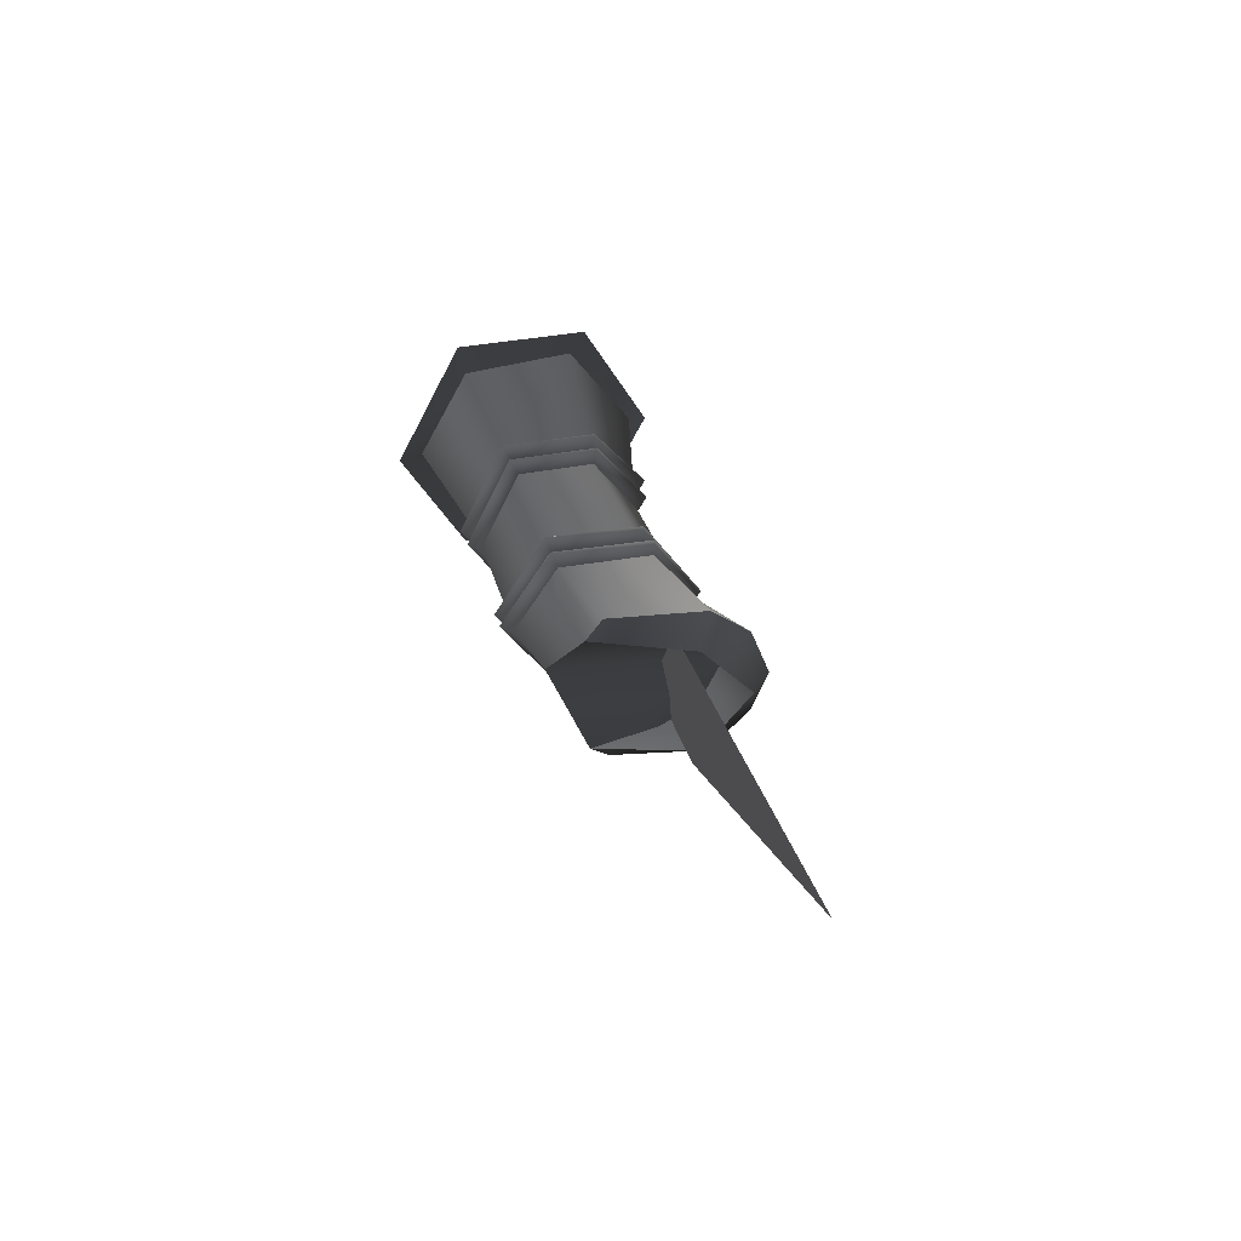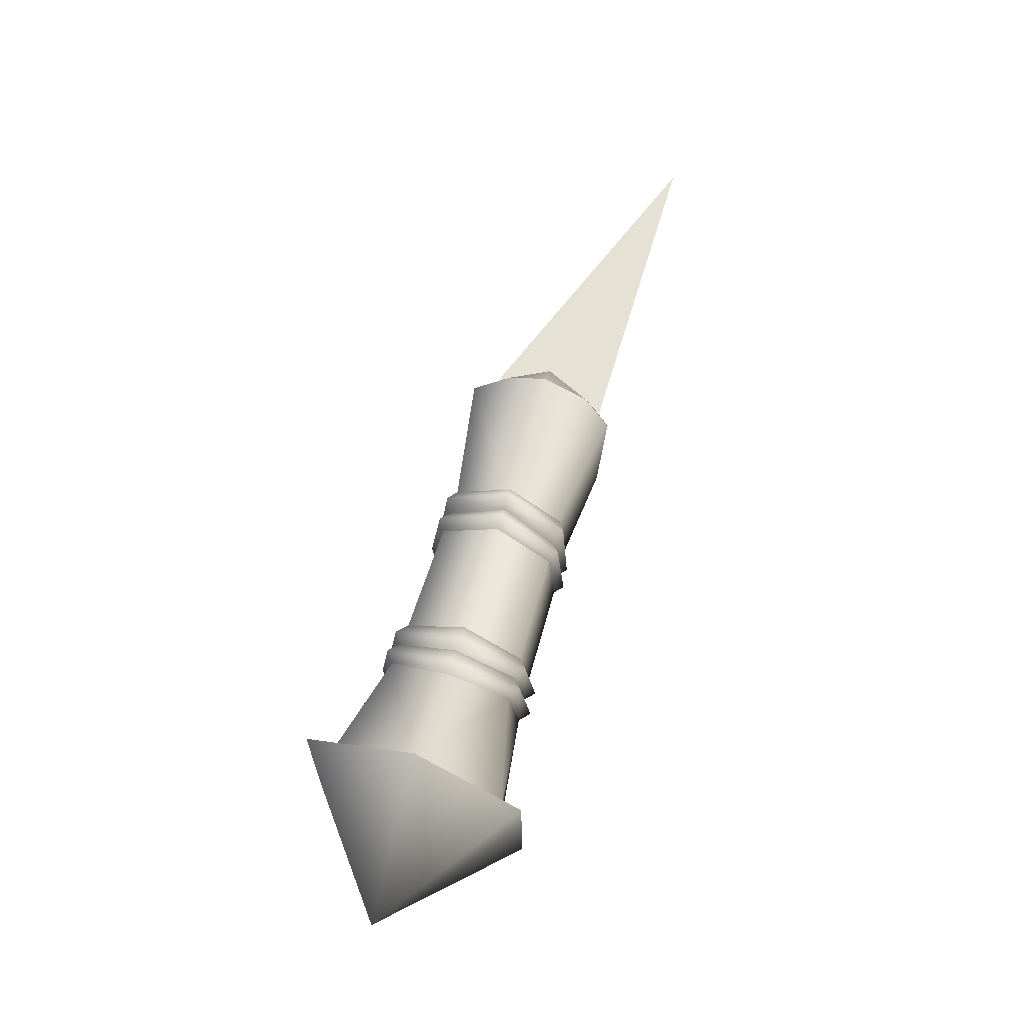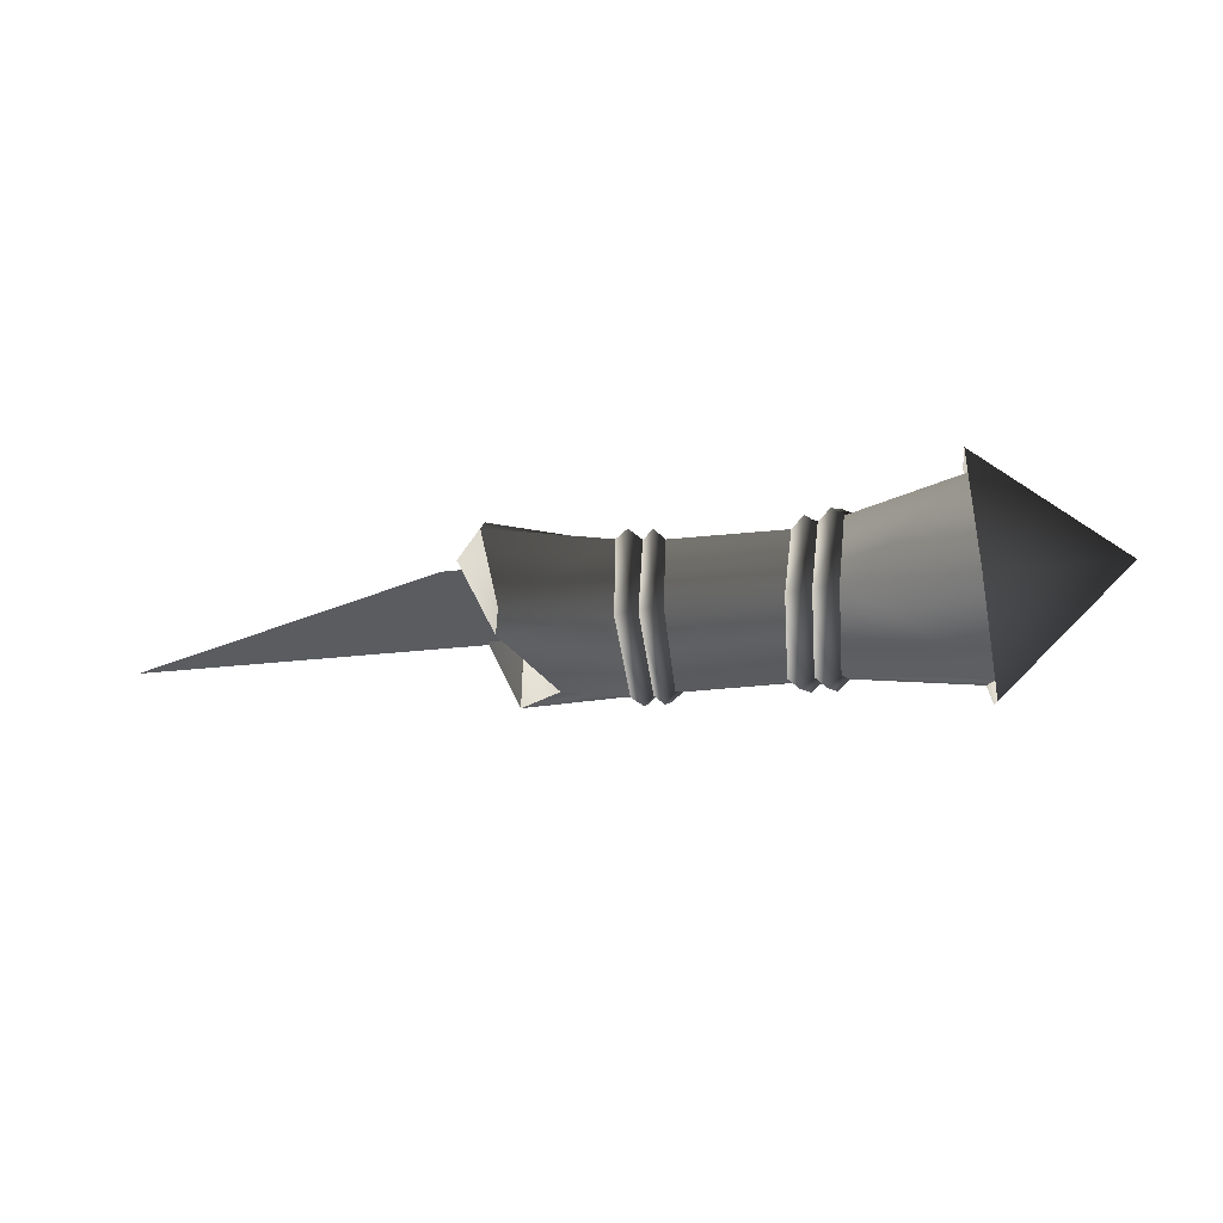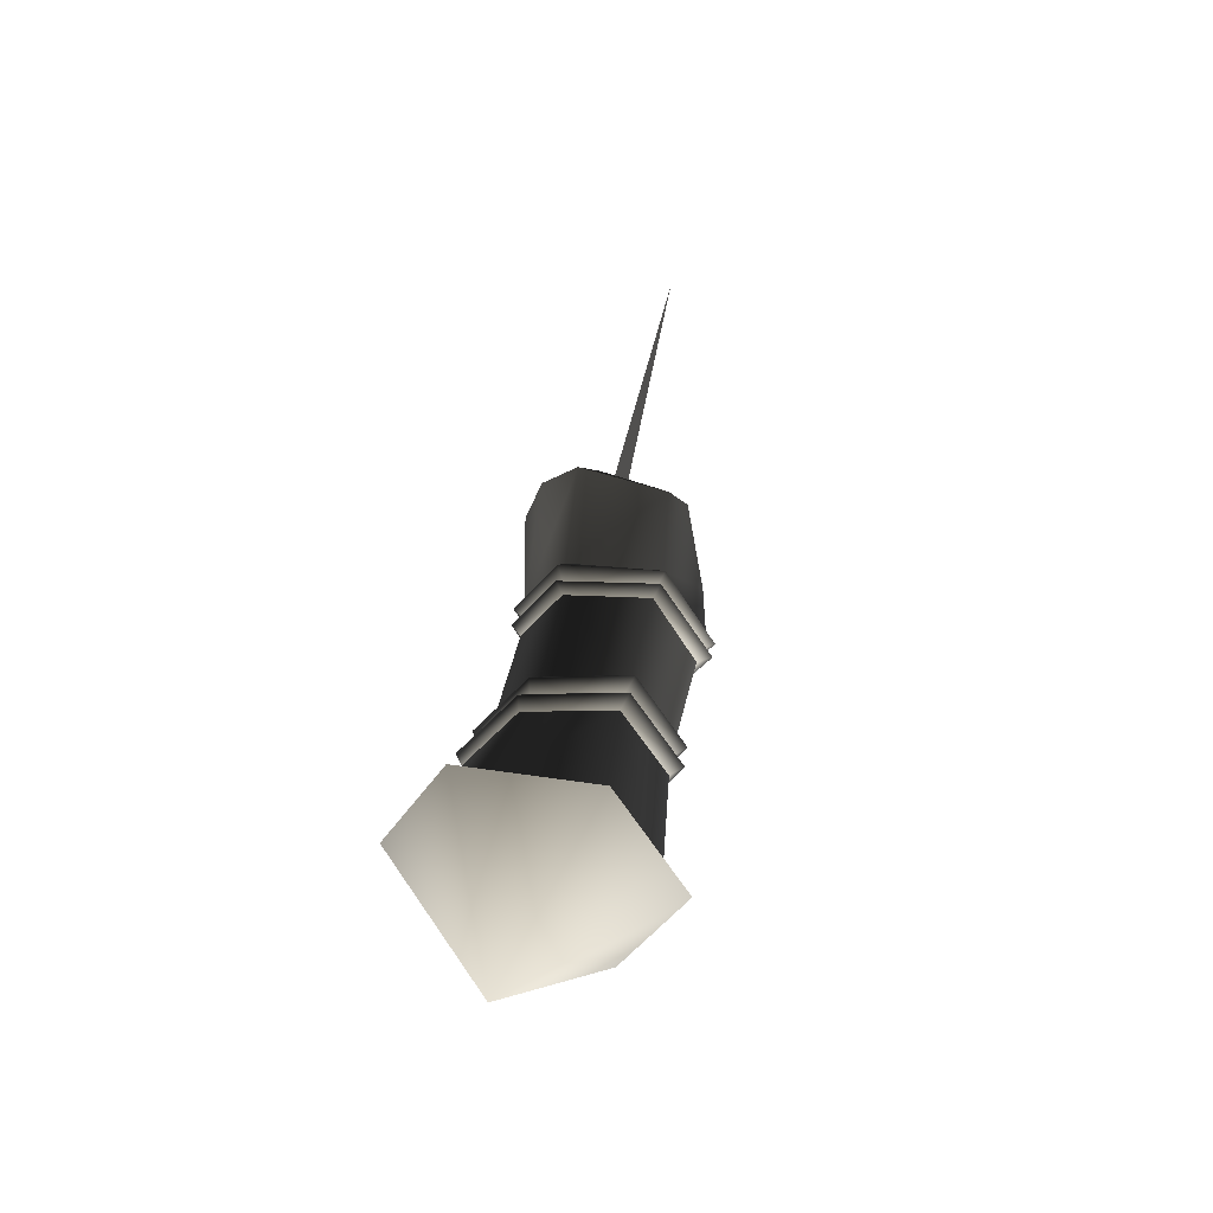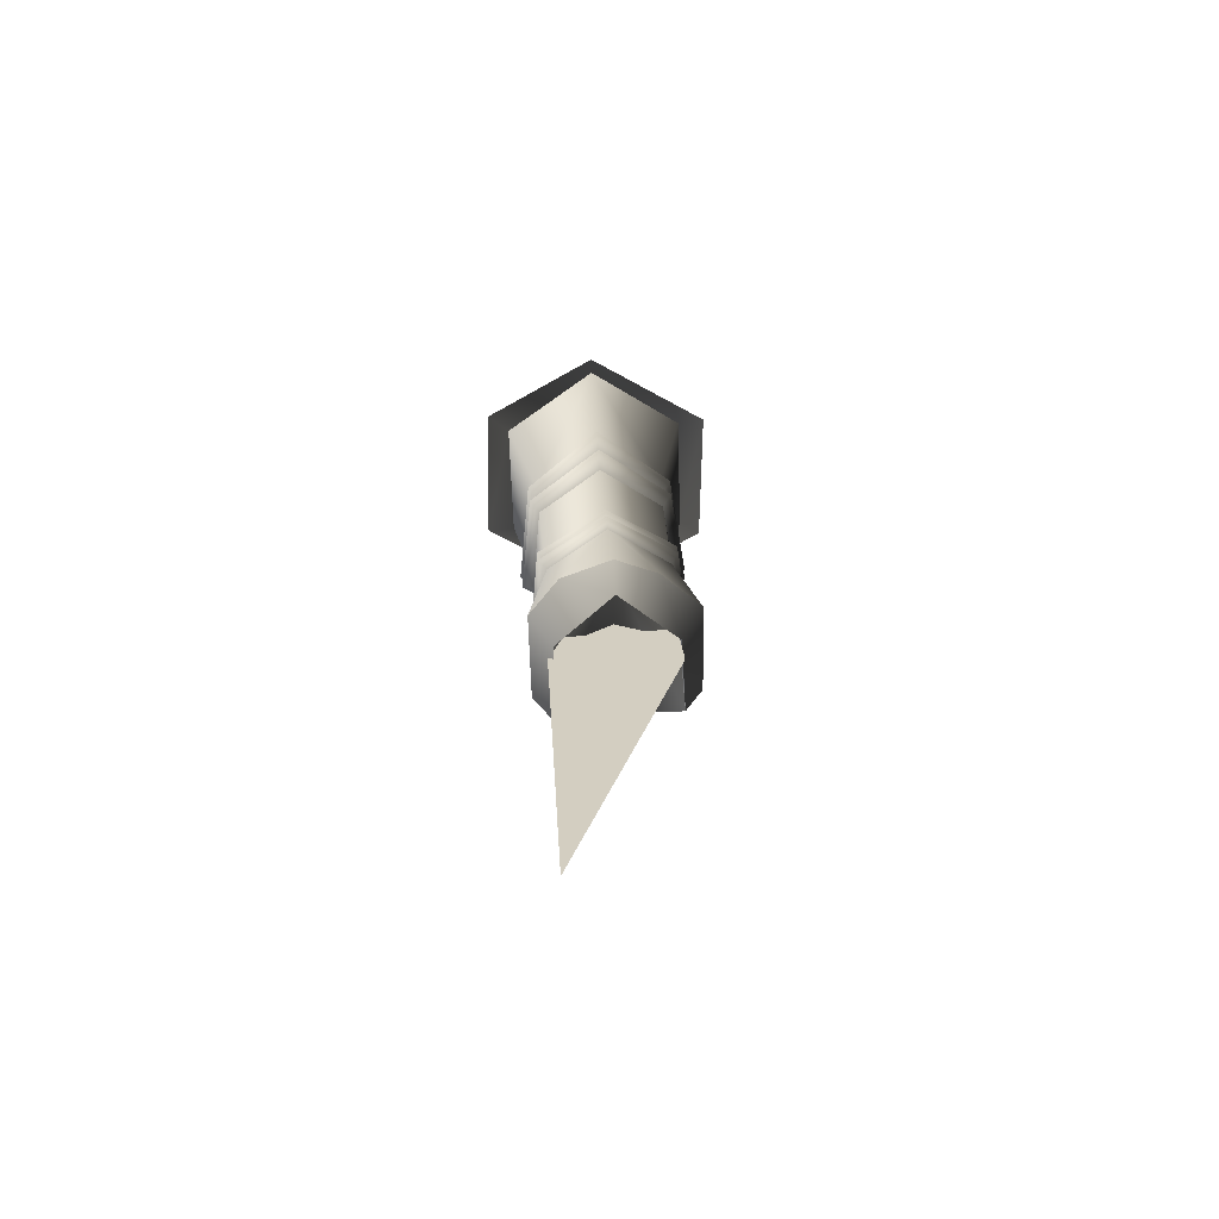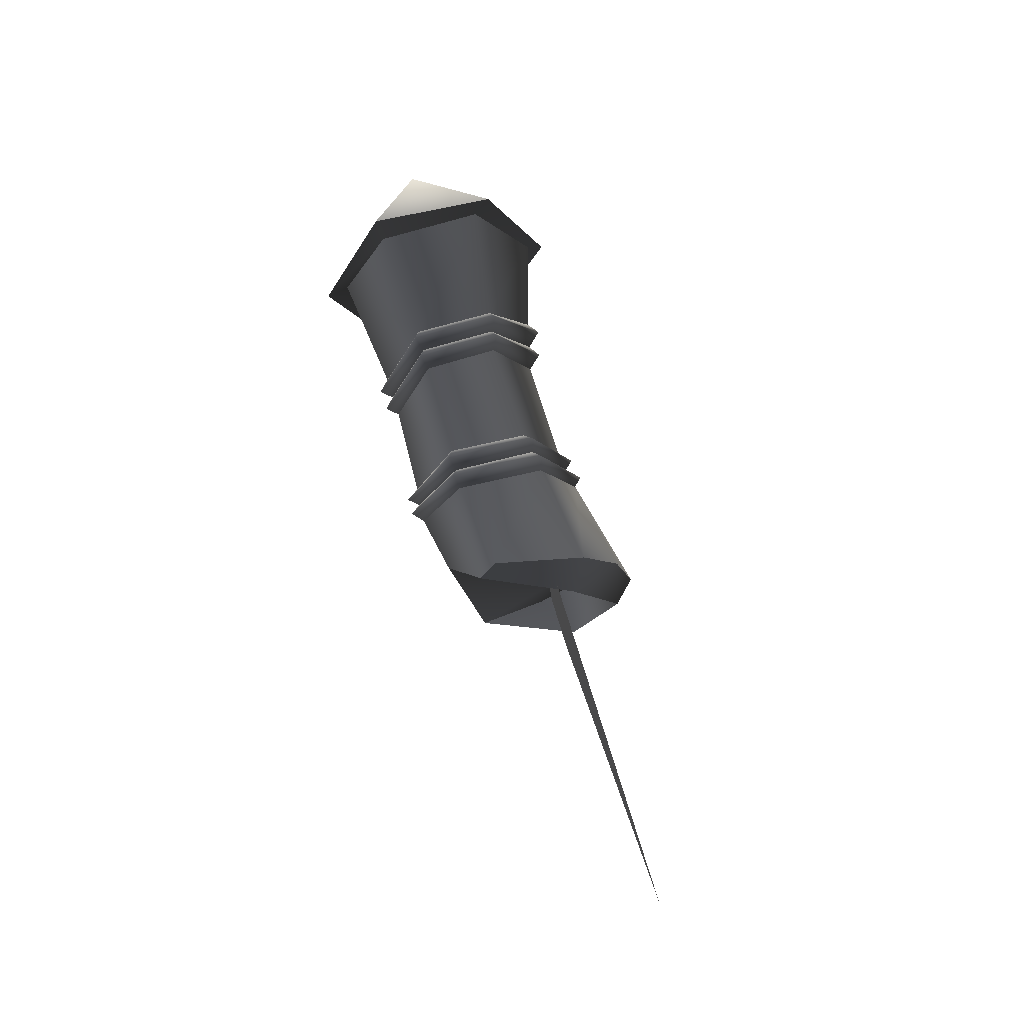
<metadata>
{"format":"obj","ext":"obj","renderer":"f3d","projection":"perspective","resolution":1024,"background":"white","views":[{"elev":36.1,"azim":72.6,"up":"+Z"},{"elev":64.3,"azim":-73.1,"up":"+Y"},{"elev":-33.7,"azim":-171.2,"up":"+Y"},{"elev":40.6,"azim":-79.9,"up":"+Z"},{"elev":25.2,"azim":87.3,"up":"+Y"},{"elev":62.9,"azim":74.2,"up":"+Z"}]}
</metadata>
<code>
v  -3.542 2.943 -0.3372
v  -3.772 2.791 -0.3415
v  -3.577 1.909 0.7479
v  -8.115 1.413 -0.3773
v  -5.576 0.0828 -2.368
v  -5.683 -1.041 -0.456
v  -5.734 0.1513 1.655
v  -5.679 2.475 1.617
v  -5.521 2.406 -2.405
v  -5.573 3.599 -0.3141
v  -5.659 3.315 -0.3227
v  -3.581 1.977 -1.485
v  -5.67 2.292 -1.945
v  -3.438 0.4867 -1.728
v  -5.625 0.3398 -2.002
v  -5.78 -0.6035 -0.4424
v  -3.334 -0.3395 -0.438
v  -3.434 0.4062 0.9007
v  -5.62 0.2427 1.171
v  -5.665 2.195 1.234
v  1.129 -0.224 -0.4411
v  1.742 2.574 -0.3564
v  1.99 0.1875 0.6313
v  1.885 1.483 0.5776
v  1.795 2.072 0.4259
v  1.987 0.2529 -1.506
v  1.892 1.44 -1.4
v  1.793 2.122 -1.185
v  -0.7227 1.87 -1.424
v  -2.734 1.821 -1.463
v  -2.732 2.532 -0.351
v  -2.59 0.4634 -1.677
v  -0.6972 0.4278 -1.641
v  -2.486 -0.3205 -0.4387
v  -0.7105 -0.3827 -0.4432
v  -2.587 0.3861 0.8458
v  -0.6935 0.3533 0.7933
v  -0.7196 1.806 0.6649
v  -0.6699 2.526 -0.3543
v  -2.731 1.754 0.7138
v  2.781 2.681 -0.3546
v  2.712 1.804 0.5914
v  2.709 1.864 -1.37
v  2.335 2.763 0.4889
v  2.259 2.116 0.975
v  1.907 0.5034 0.9288
v  1.903 0.5865 -1.784
v  2.367 3.082 -0.3417
v  2.333 2.81 -1.056
v  2.255 2.199 -1.732
v  0.1341 2.632 -0.3522
v  0.0995 1.916 0.6388
v  0.0952 0.3048 0.7216
v  0.0021 -0.4361 -0.4459
v  0.0918 0.3753 -1.584
v  0.0965 1.978 -1.401
v  -0.537 1.942 0.7879
v  -0.448 2.728 -0.3481
v  -0.3423 1.872 0.6188
v  -0.2475 2.533 -0.3547
v  -0.489 0.2598 0.933
v  -0.2913 0.3328 0.7435
v  -0.5393 -0.6199 -0.4505
v  -0.3658 -0.4331 -0.4453
v  -0.5405 2.013 -1.543
v  -0.493 0.3432 -1.792
v  -0.2948 0.4046 -1.603
v  -0.3453 1.933 -1.382
v  -3.01 2.802 -0.3423
v  -3.252 2.662 -0.3463
v  -3.154 1.831 0.7309
v  -2.953 1.885 0.8786
v  -3.01 0.3962 0.8732
v  -2.789 0.2877 1.035
v  -2.91 -0.33 -0.4383
v  -2.957 1.962 -1.619
v  -2.794 0.3766 -1.871
v  -2.675 -0.529 -0.4448
v  -3.014 0.475 -1.703
v  -3.157 1.899 -1.474
v  -0.1246 2.072 -1.53
v  -0.1205 0.3253 -1.758
v  -0.2137 -0.6189 -0.4508
v  -0.0368 2.786 -0.3469
v  -0.1212 2.002 0.7732
v  -0.1166 0.2441 0.8927
v  -3.097 -0.5468 -0.4447
v  -3.216 0.383 -1.901
v  -3.378 2.044 -1.631
v  -3.211 0.2922 1.066
v  -3.374 1.967 0.8977
g creature_missilerocketmount_missilerocketmount_m2_Geoset_000
f 1 2 3
f 4 5 6
f 4 6 7
f 4 7 8
f 4 9 5
f 4 10 9
f 4 8 10
f 11 2 12
f 12 13 11
f 13 12 14
f 14 15 13
f 16 15 14
f 14 17 16
f 16 17 18
f 18 19 16
f 20 19 18
f 18 3 20
f 11 20 3
f 3 2 11
f 21 22 23
f 22 24 23
f 22 25 24
f 21 26 22
f 26 27 22
f 27 28 22
f 29 30 31
f 32 30 29
f 29 33 32
f 34 32 33
f 33 35 34
f 36 37 38
f 37 36 34
f 34 35 37
f 31 39 29
f 38 39 31
f 31 40 38
f 38 40 36
f 41 42 25
f 24 25 42
f 42 23 24
f 25 22 41
f 41 22 28
f 28 43 41
f 43 28 27
f 27 26 43
f 42 44 45
f 42 45 46
f 46 23 42
f 42 41 44
f 43 26 47
f 41 48 44
f 41 49 48
f 43 49 41
f 43 50 49
f 47 50 43
f 48 51 44
f 51 45 44
f 51 52 45
f 46 45 52
f 52 53 46
f 46 53 23
f 21 23 53
f 21 54 55
f 53 54 21
f 55 26 21
f 47 26 55
f 47 55 56
f 56 50 47
f 50 56 51
f 49 50 51
f 48 49 51
f 39 38 57
f 57 58 39
f 58 57 59
f 59 60 58
f 38 37 61
f 61 57 38
f 57 61 62
f 62 59 57
f 61 37 35
f 35 63 61
f 62 61 63
f 63 64 62
f 65 29 39
f 33 29 65
f 65 66 33
f 35 33 66
f 67 64 63
f 39 58 65
f 66 63 35
f 63 66 67
f 67 66 65
f 65 68 67
f 68 65 58
f 58 60 68
f 20 8 7
f 7 19 20
f 8 20 11
f 11 10 8
f 10 11 13
f 13 9 10
f 9 13 15
f 15 5 9
f 5 15 16
f 16 6 5
f 6 16 19
f 19 7 6
f 69 70 71
f 31 69 72
f 71 72 69
f 72 71 73
f 74 73 75
f 73 74 72
f 40 72 74
f 72 40 31
f 76 69 31
f 31 30 76
f 77 76 30
f 30 32 77
f 78 77 32
f 32 34 78
f 78 34 36
f 74 36 40
f 36 74 78
f 75 78 74
f 77 78 75
f 75 79 77
f 76 77 79
f 79 80 76
f 69 76 80
f 80 70 69
f 81 68 60
f 67 68 81
f 81 82 67
f 64 67 82
f 82 83 64
f 84 51 56
f 83 82 55
f 56 55 82
f 82 81 56
f 56 81 84
f 60 84 81
f 85 84 60
f 60 59 85
f 86 85 59
f 59 62 86
f 86 62 64
f 83 54 53
f 55 54 83
f 52 51 84
f 84 85 52
f 53 52 85
f 85 86 53
f 53 86 83
f 64 83 86
f 87 88 79
f 79 75 87
f 70 80 89
f 88 89 80
f 80 79 88
f 87 75 73
f 89 1 70
f 12 2 1
f 1 89 12
f 14 12 89
f 89 88 14
f 17 14 88
f 88 87 17
f 17 87 90
f 73 90 87
f 90 73 71
f 90 18 17
f 18 90 91
f 71 91 90
f 91 71 70
f 70 1 91
f 3 91 1
f 91 3 18
v  -1.121 1.628 -1.012
v  2.885 1.623 -1.036
v  2.65 1.546 0.3166
v  6.656 1.541 0.2921
v  8.753 1.518 0.6437
v  2.587 1.525 0.6816
v  2.948 1.644 -1.401
v  -3.218 1.651 -1.364
g creature_missilerocketmount_missilerocketmount_m2_Geoset_001
f 92 93 94
f 95 94 93
f 96 97 98
f 99 98 97

</code>
